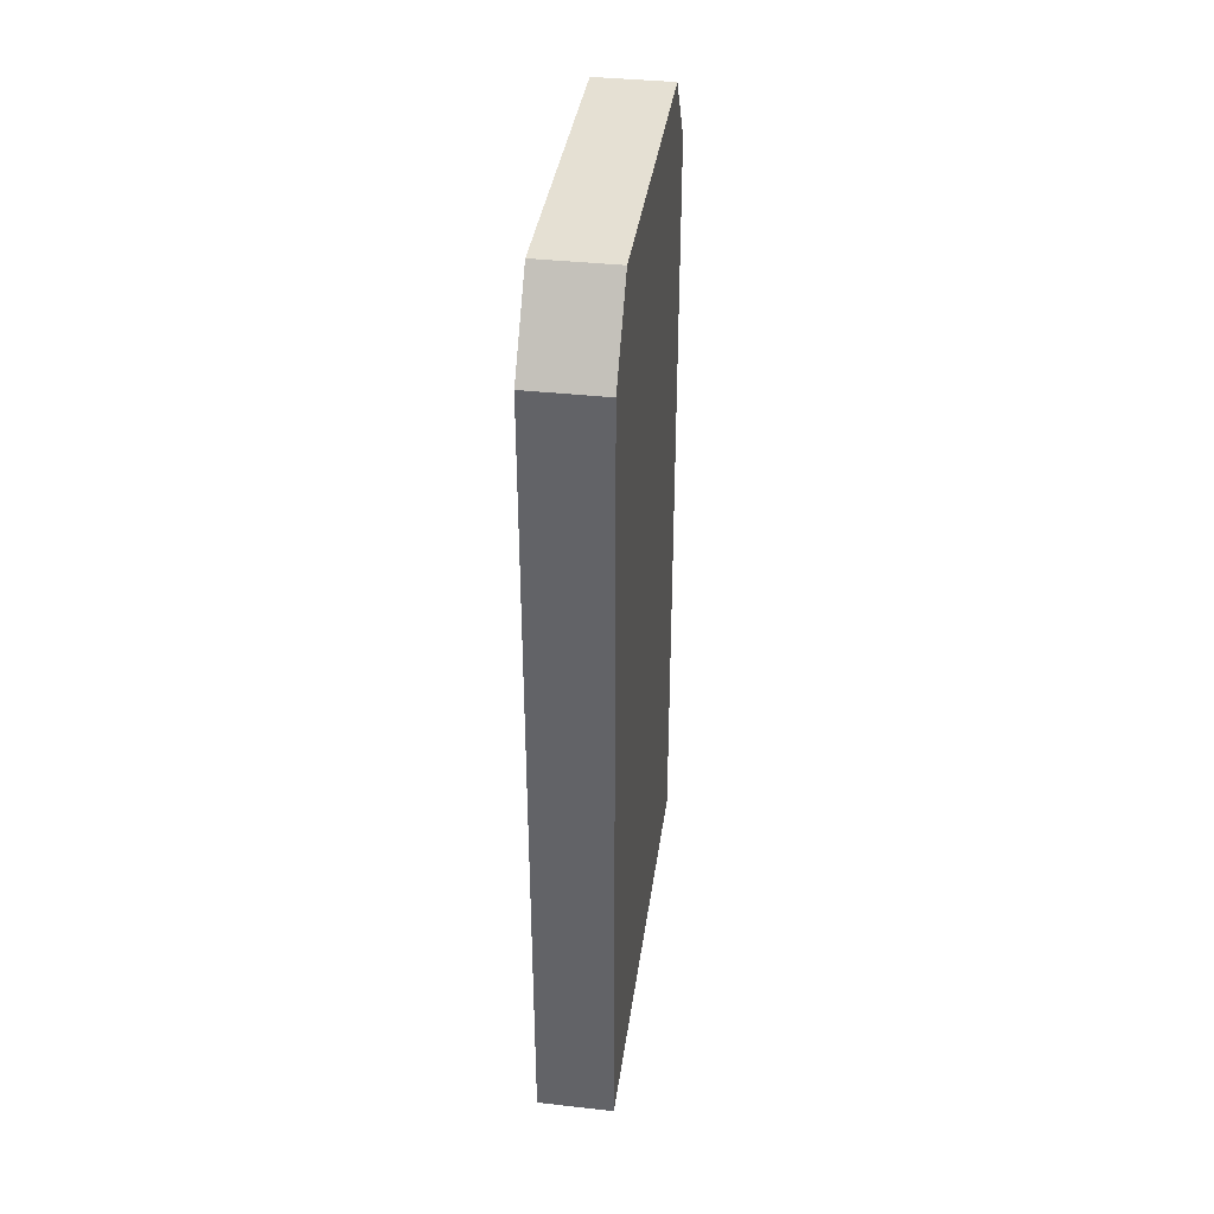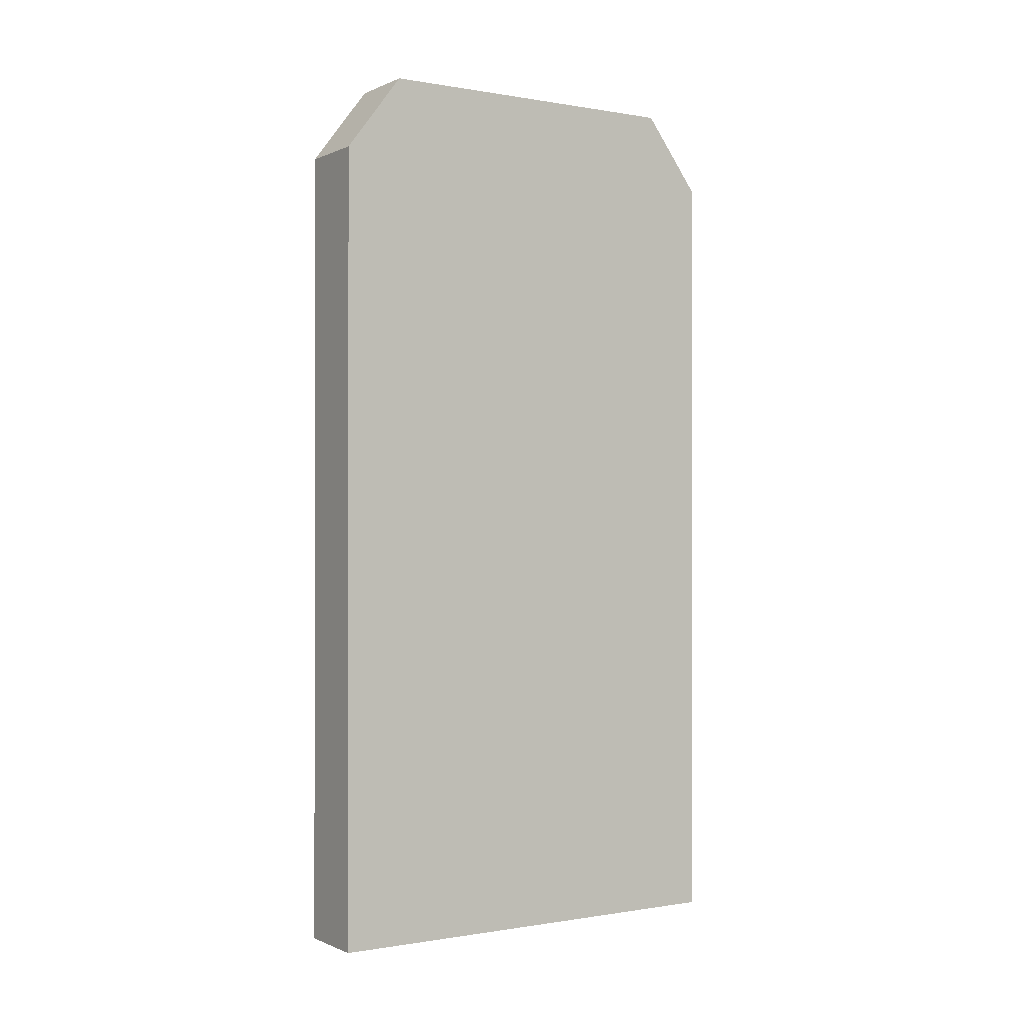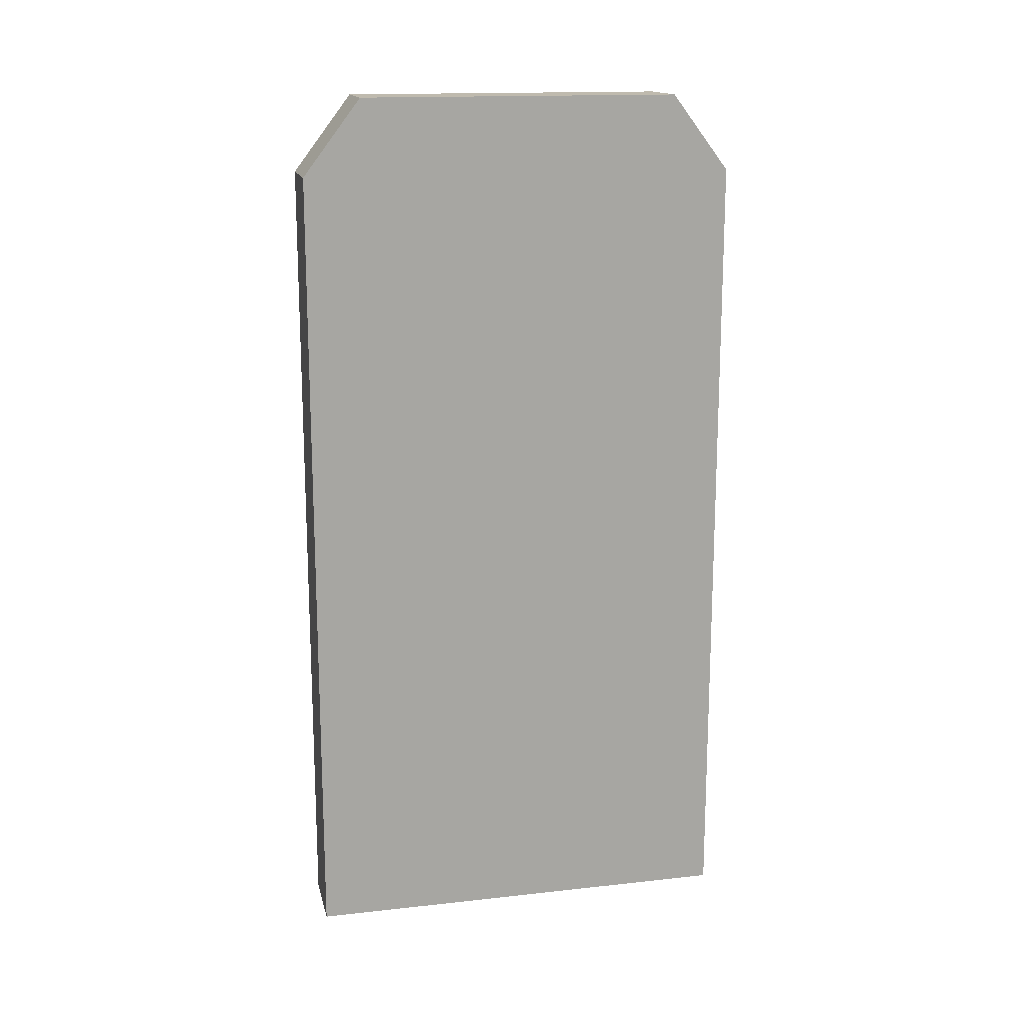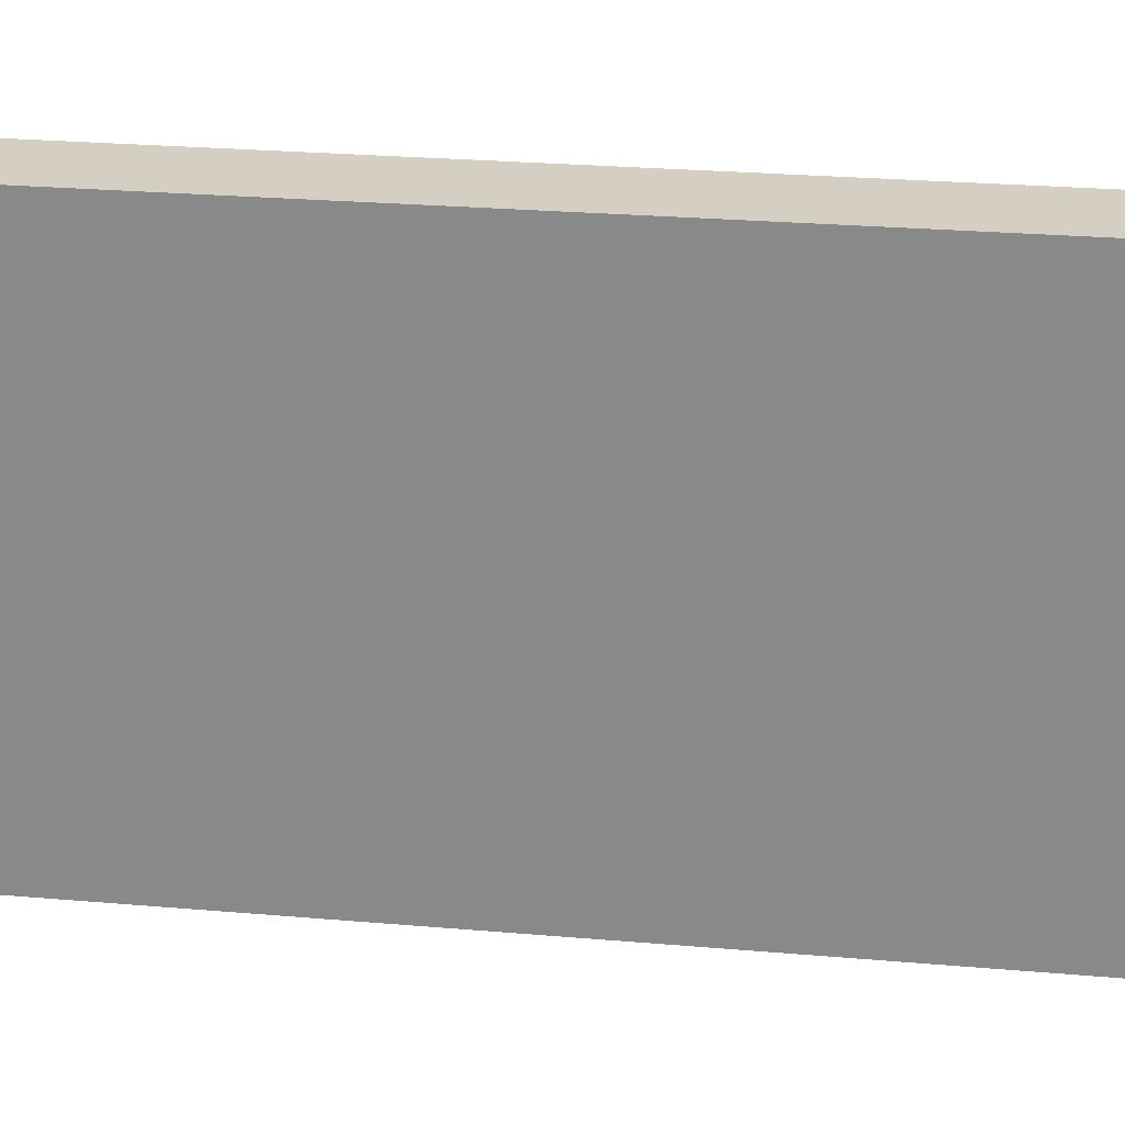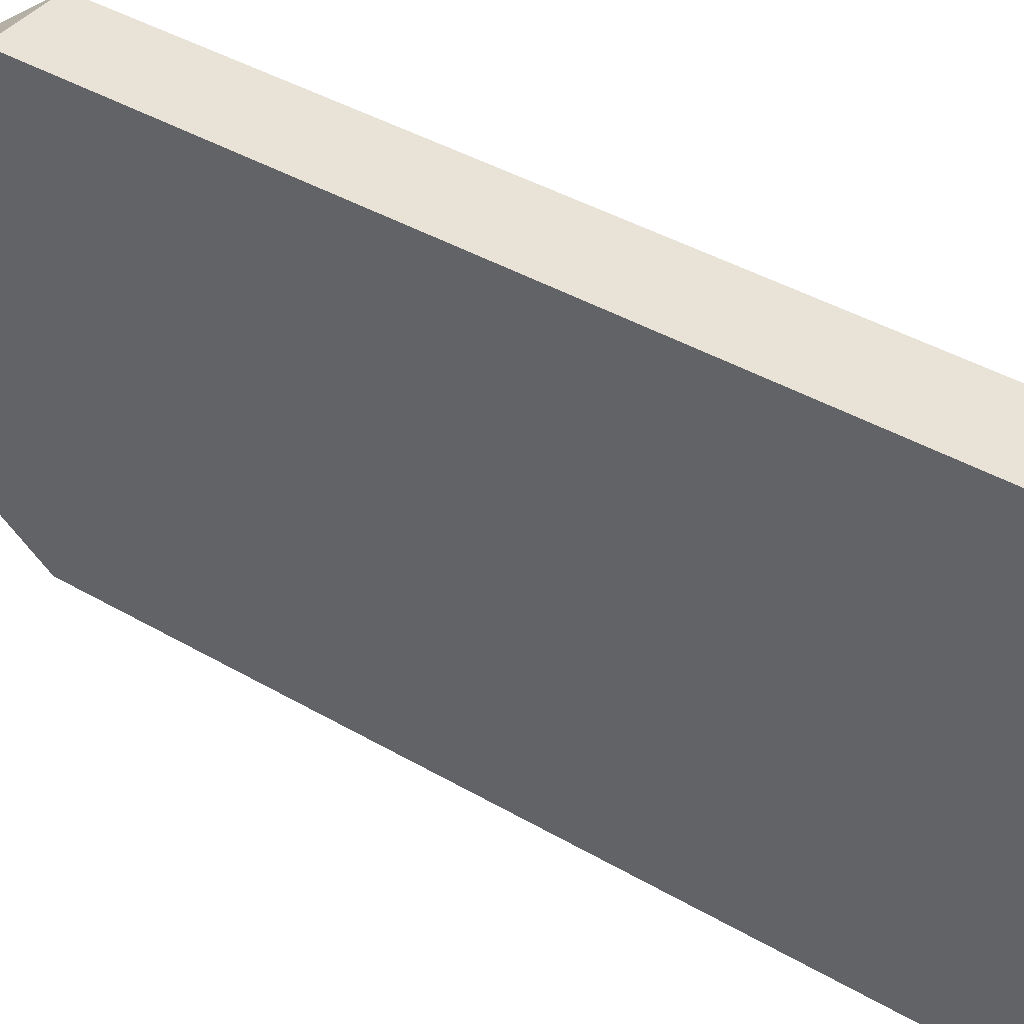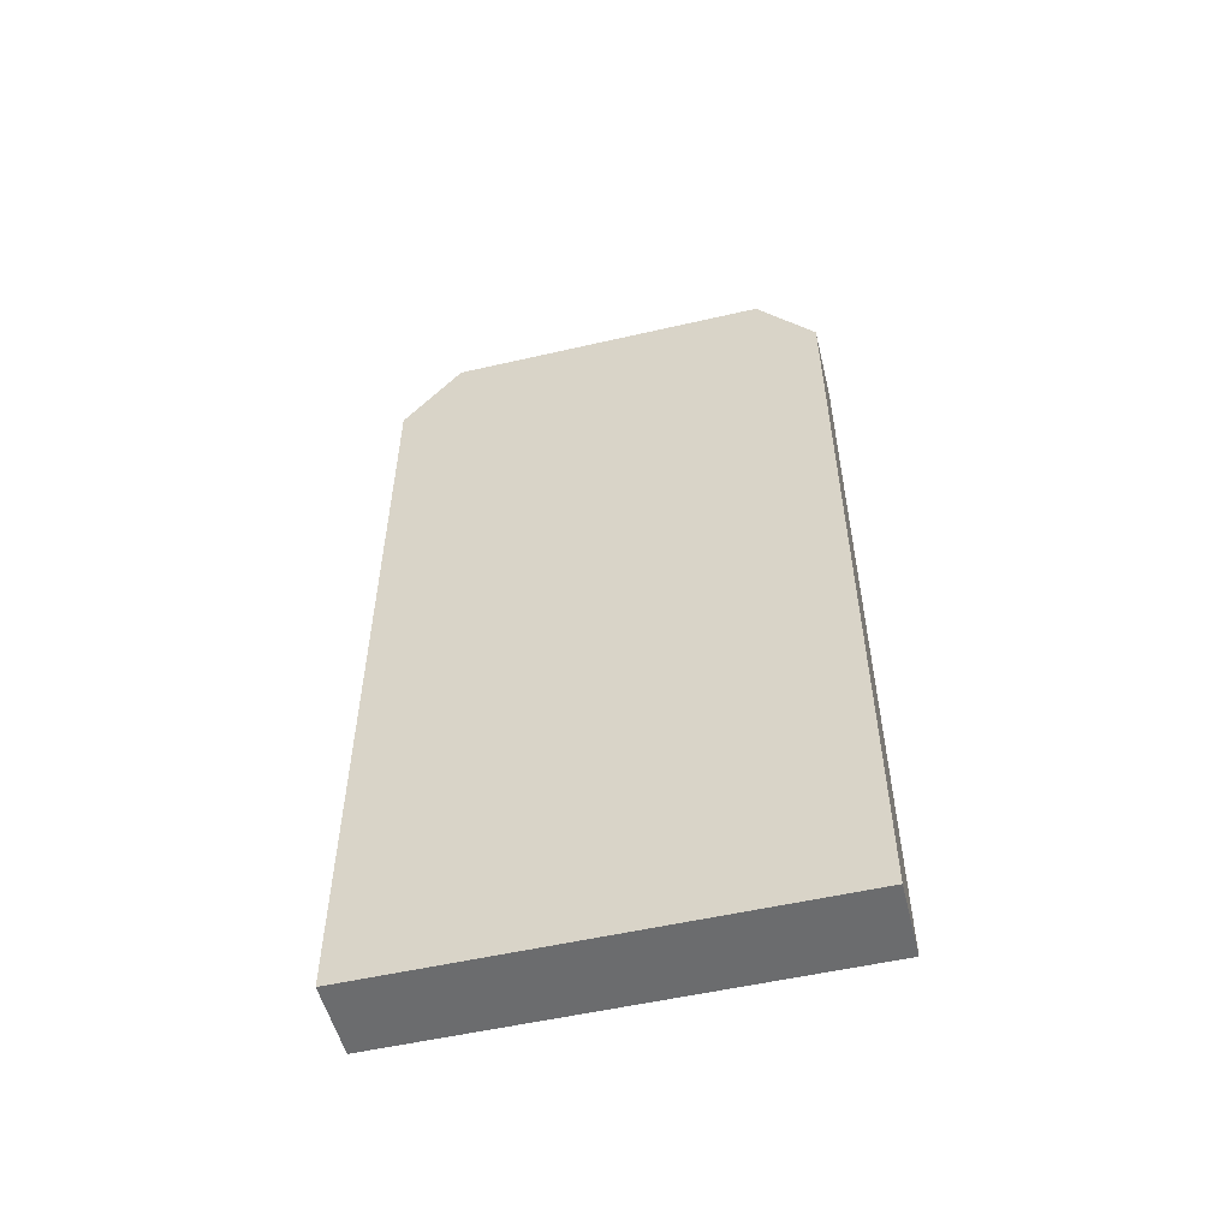
<metadata>
{"format":"obj","ext":"obj","renderer":"f3d","projection":"perspective","resolution":1024,"background":"white","views":[{"elev":37.9,"azim":8.0,"up":"+Y"},{"elev":-0.4,"azim":-122.9,"up":"+Y"},{"elev":15.8,"azim":77.1,"up":"+Y"},{"elev":25.5,"azim":-82.0,"up":"+Z"},{"elev":41.6,"azim":-54.9,"up":"+Z"},{"elev":-53.6,"azim":-76.2,"up":"+Y"}]}
</metadata>
<code>
g SM_Prop_Door_02
v 0.09245 1.091 -0.3981
v 0.09245 1.091 0.3981
v -0.09245 1.091 0.3981
v -0.09245 1.091 -0.3981
v 0.09245 0.9026 -0.5416
v 0.09245 1.091 -0.3981
v -0.09245 1.091 -0.3981
v -0.09245 0.9026 -0.5416
v -0.09245 0.9026 0.5416
v -0.09245 1.091 0.3981
v 0.09245 1.091 0.3981
v 0.09245 0.9026 0.5416
v -0.09245 -1.091 0.5416
v 0.09245 -0.4009 0.5416
v 0.09245 -1.091 0.5416
v -0.09245 -0.4009 0.5416
v 0.09245 0.9026 0.5416
v -0.09245 0.9026 0.5416
v 0.09245 -1.091 -0.5416
v -0.09245 -0.4009 -0.5416
v -0.09245 -1.091 -0.5416
v 0.09245 -0.4009 -0.5416
v -0.09245 0.9026 -0.5416
v 0.09245 0.9026 -0.5416
v 0.09245 -1.091 0.5416
v 0.09245 -1.091 -0.5416
v -0.09245 -1.091 -0.5416
v -0.09245 -1.091 0.5416
v 0.09245 0.9948 0.3574
v 0.09245 0.8687 0.2754
v 0.09245 0.8687 0.4623
v 0.09245 0.9438 0.192
v 0.09245 0.9948 -0.3574
v 0.09245 0.9438 -0.192
v 0.09245 0.8687 -0.2754
v 0.09245 0.8687 -0.4623
v 0.09245 -0.2917 0.2754
v 0.09245 -0.2917 0.4623
v 0.09245 0.8687 0.4623
v 0.09245 0.8687 0.2754
v 0.09245 -0.2046 0.192
v 0.09245 0.9438 0.192
v 0.09245 0.9438 -0.192
v 0.09245 -0.2046 -0.192
v 0.09245 -0.2917 -0.2754
v 0.09245 0.8687 -0.2754
v 0.09245 0.8687 -0.4623
v 0.09245 -0.2917 -0.4623
v 0.09245 -0.4281 0.2754
v 0.09245 -0.4281 0.4623
v 0.09245 -0.2917 0.4623
v 0.09245 -0.2917 0.2754
v 0.09245 -0.341 0.192
v 0.09245 -0.2046 0.192
v 0.09245 -0.341 -0.192
v 0.09245 -0.2046 -0.192
v 0.09245 -0.4281 -0.2754
v 0.09245 -0.2917 -0.2754
v 0.09245 -0.2917 -0.4623
v 0.09245 -0.4281 -0.4623
v 0.09245 -0.8711 0.4623
v 0.09245 -0.4281 0.4623
v 0.09245 -0.4281 0.2754
v 0.09245 -0.8711 0.2754
v 0.09245 -0.341 0.192
v 0.09245 -0.9397 0.192
v 0.09245 -0.341 -0.192
v 0.09245 -0.9397 -0.192
v 0.09245 -0.4281 -0.2754
v 0.09245 -0.8711 -0.2754
v 0.09245 -0.4281 -0.4623
v 0.09245 -0.8711 -0.4623
v -0.09245 -0.4281 0.4623
v -0.09245 -0.8711 0.4623
v -0.09245 -0.8711 0.2754
v -0.09245 -0.4281 0.2754
v -0.09245 -0.9397 0.192
v -0.09245 -0.341 0.192
v -0.09245 -0.9397 -0.192
v -0.09245 -0.341 -0.192
v -0.09245 -0.8711 -0.2754
v -0.09245 -0.4281 -0.2754
v -0.09245 -0.8711 -0.4623
v -0.09245 -0.4281 -0.4623
v -0.09245 -0.2917 0.4623
v -0.09245 -0.4281 0.4623
v -0.09245 -0.4281 0.2754
v -0.09245 -0.2917 0.2754
v -0.09245 -0.2046 0.192
v -0.09245 -0.341 0.192
v -0.09245 -0.2046 -0.192
v -0.09245 -0.341 -0.192
v -0.09245 -0.2917 -0.2754
v -0.09245 -0.4281 -0.2754
v -0.09245 -0.2917 -0.4623
v -0.09245 -0.4281 -0.4623
v -0.09245 0.8687 0.4623
v -0.09245 -0.2917 0.4623
v -0.09245 -0.2917 0.2754
v -0.09245 0.8687 0.2754
v -0.09245 0.9438 0.192
v -0.09245 -0.2046 0.192
v -0.09245 0.9438 -0.192
v -0.09245 -0.2046 -0.192
v -0.09245 0.8687 -0.2754
v -0.09245 -0.2917 -0.2754
v -0.09245 0.8687 -0.4623
v -0.09245 -0.2917 -0.4623
v -0.09245 0.9948 0.3574
v -0.09245 0.8687 0.4623
v -0.09245 0.8687 0.2754
v -0.09245 0.9438 0.192
v -0.09245 0.9948 -0.3574
v -0.09245 0.9438 -0.192
v -0.09245 0.8687 -0.2754
v -0.09245 0.8687 -0.4623
v -0.09245 -0.8711 0.4623
v -0.09245 -1.012 0.4623
v -0.09245 -0.8711 0.2754
v -0.09245 -0.9397 0.192
v -0.09245 -1.012 -0.4623
v -0.09245 -0.9397 -0.192
v -0.09245 -0.8711 -0.2754
v -0.09245 -0.8711 -0.4623
v 0.09245 -1.012 0.4623
v 0.09245 -0.8711 0.4623
v 0.09245 -0.8711 0.2754
v 0.09245 -0.9397 0.192
v 0.09245 -1.012 -0.4623
v 0.09245 -0.9397 -0.192
v 0.09245 -0.8711 -0.2754
v 0.09245 -0.8711 -0.4623
v 0.09245 -1.012 0.4623
v 0.09245 -1.012 -0.4623
v 0.09245 -1.091 -0.5416
v 0.09245 -0.8711 -0.4623
v 0.09245 -1.091 0.5416
v 0.09245 -0.8711 0.4623
v 0.09245 -0.4281 0.4623
v 0.09245 -0.4009 0.5416
v 0.09245 -0.2917 0.4623
v 0.09245 0.9026 0.5416
v 0.09245 0.8687 0.4623
v 0.09245 -0.4009 -0.5416
v 0.09245 -0.4281 -0.4623
v 0.09245 -0.2917 -0.4623
v 0.09245 1.091 0.3981
v 0.09245 0.9948 0.3574
v 0.09245 0.9026 -0.5416
v 0.09245 0.8687 -0.4623
v 0.09245 0.9948 -0.3574
v 0.09245 1.091 -0.3981
v -0.09245 -1.091 0.5416
v -0.09245 -1.012 -0.4623
v -0.09245 -1.012 0.4623
v -0.09245 -0.8711 0.4623
v -0.09245 -1.091 -0.5416
v -0.09245 -0.8711 -0.4623
v -0.09245 -0.4281 -0.4623
v -0.09245 -0.4009 -0.5416
v -0.09245 -0.2917 -0.4623
v -0.09245 0.9026 -0.5416
v -0.09245 0.8687 -0.4623
v -0.09245 -0.4009 0.5416
v -0.09245 -0.4281 0.4623
v -0.09245 -0.2917 0.4623
v -0.09245 1.091 -0.3981
v -0.09245 0.9948 -0.3574
v -0.09245 0.9026 0.5416
v -0.09245 0.8687 0.4623
v -0.09245 0.9948 0.3574
v -0.09245 1.091 0.3981
g SM_Prop_Door_02_0
f 3 2 1
f 4 3 1
f 7 6 5
f 8 7 5
f 11 10 9
f 12 11 9
f 15 14 13
f 14 16 13
f 14 17 16
f 17 18 16
f 21 20 19
f 20 22 19
f 20 23 22
f 23 24 22
f 27 26 25
f 28 27 25
f 31 30 29
f 30 32 29
f 33 29 32
f 34 33 32
f 34 35 33
f 35 36 33
f 39 38 37
f 40 39 37
f 40 37 41
f 42 40 41
f 43 42 41
f 44 43 41
f 43 44 45
f 46 43 45
f 46 45 47
f 45 48 47
f 51 50 49
f 52 51 49
f 52 49 53
f 54 52 53
f 54 53 55
f 56 54 55
f 56 55 57
f 58 56 57
f 58 57 59
f 57 60 59
f 63 62 61
f 64 63 61
f 65 63 64
f 66 65 64
f 67 65 66
f 68 67 66
f 69 67 68
f 70 69 68
f 69 70 71
f 70 72 71
f 75 74 73
f 76 75 73
f 75 76 77
f 76 78 77
f 79 77 78
f 80 79 78
f 79 80 81
f 80 82 81
f 81 82 83
f 82 84 83
f 87 86 85
f 88 87 85
f 88 89 87
f 89 90 87
f 90 89 91
f 92 90 91
f 91 93 92
f 93 94 92
f 93 95 94
f 95 96 94
f 99 98 97
f 100 99 97
f 100 101 99
f 101 102 99
f 102 101 103
f 104 102 103
f 103 105 104
f 105 106 104
f 105 107 106
f 107 108 106
f 111 110 109
f 112 111 109
f 112 109 113
f 114 112 113
f 115 114 113
f 116 115 113
f 119 118 117
f 119 120 118
f 121 118 120
f 122 121 120
f 122 123 121
f 123 124 121
f 127 126 125
f 128 127 125
f 128 125 129
f 130 128 129
f 131 130 129
f 131 129 132
f 135 134 133
f 136 134 135
f 137 135 133
f 137 133 138
f 137 138 139
f 140 137 139
f 140 139 141
f 140 141 142
f 141 143 142
f 136 135 144
f 145 136 144
f 146 145 144
f 147 142 143
f 148 147 143
f 146 144 149
f 150 146 149
f 147 148 151
f 150 149 151
f 152 147 151
f 149 152 151
f 155 154 153
f 156 155 153
f 154 157 153
f 157 154 158
f 157 158 159
f 160 157 159
f 160 159 161
f 160 161 162
f 161 163 162
f 156 153 164
f 165 156 164
f 166 165 164
f 167 162 163
f 168 167 163
f 166 164 169
f 170 166 169
f 168 171 167
f 170 169 171
f 171 172 167
f 169 172 171

</code>
